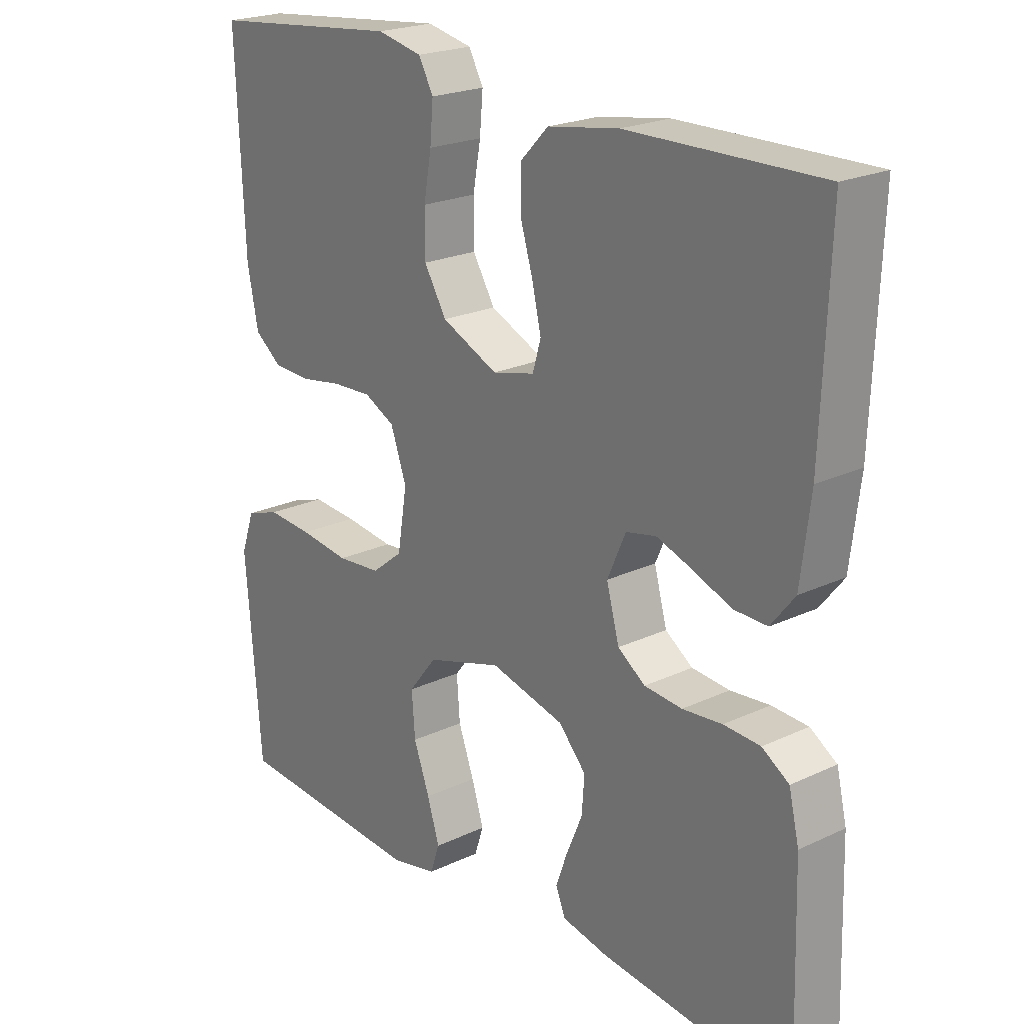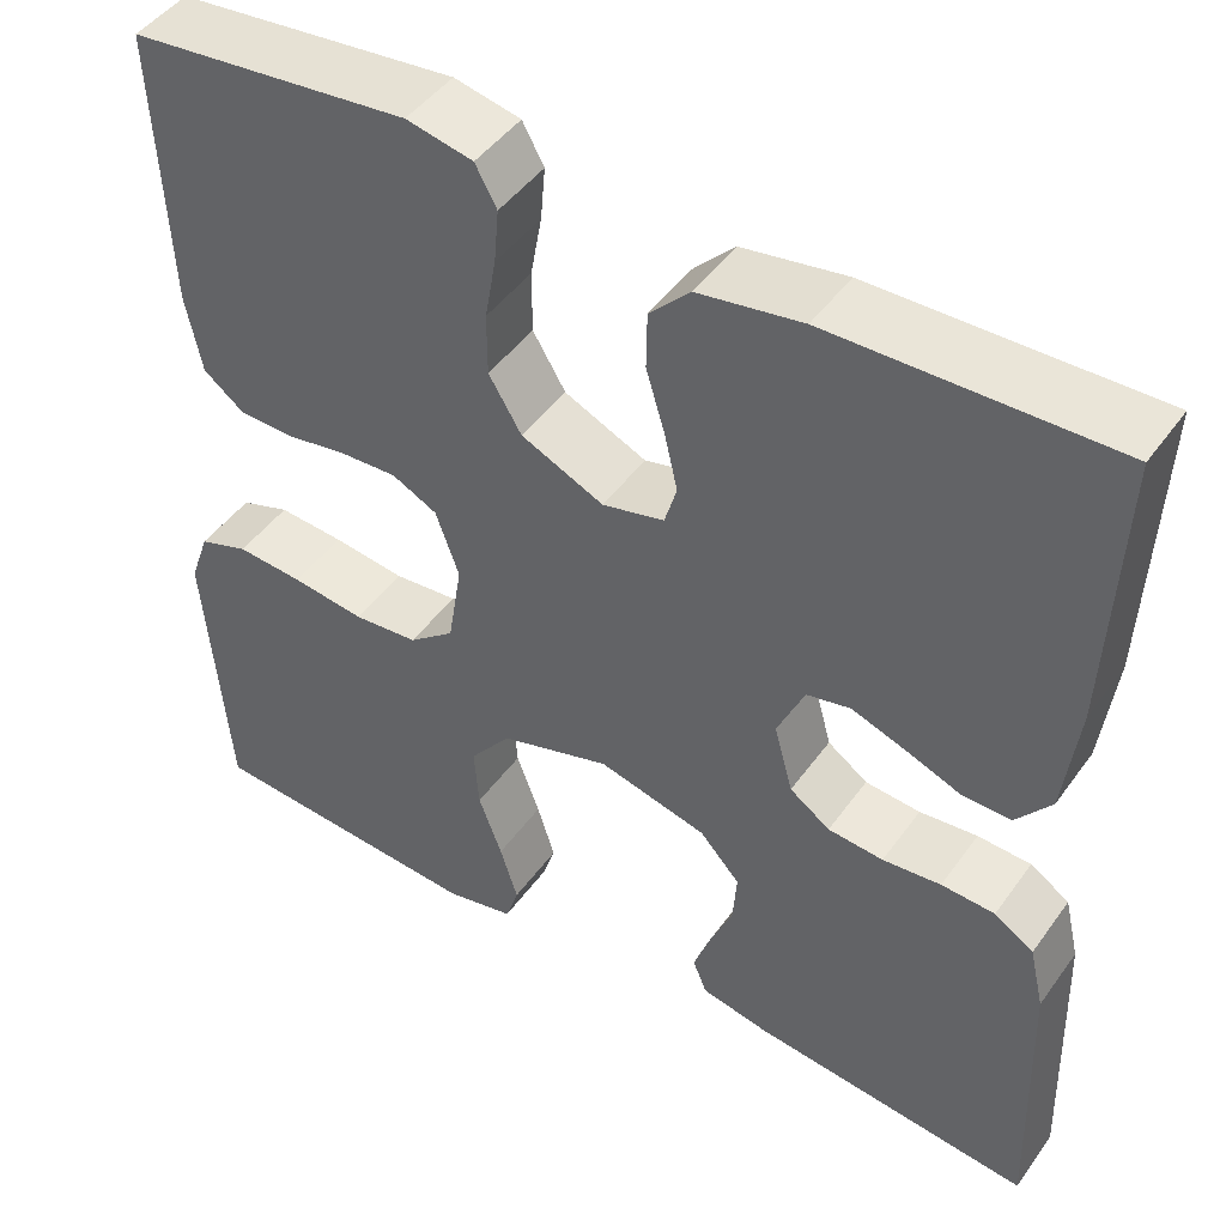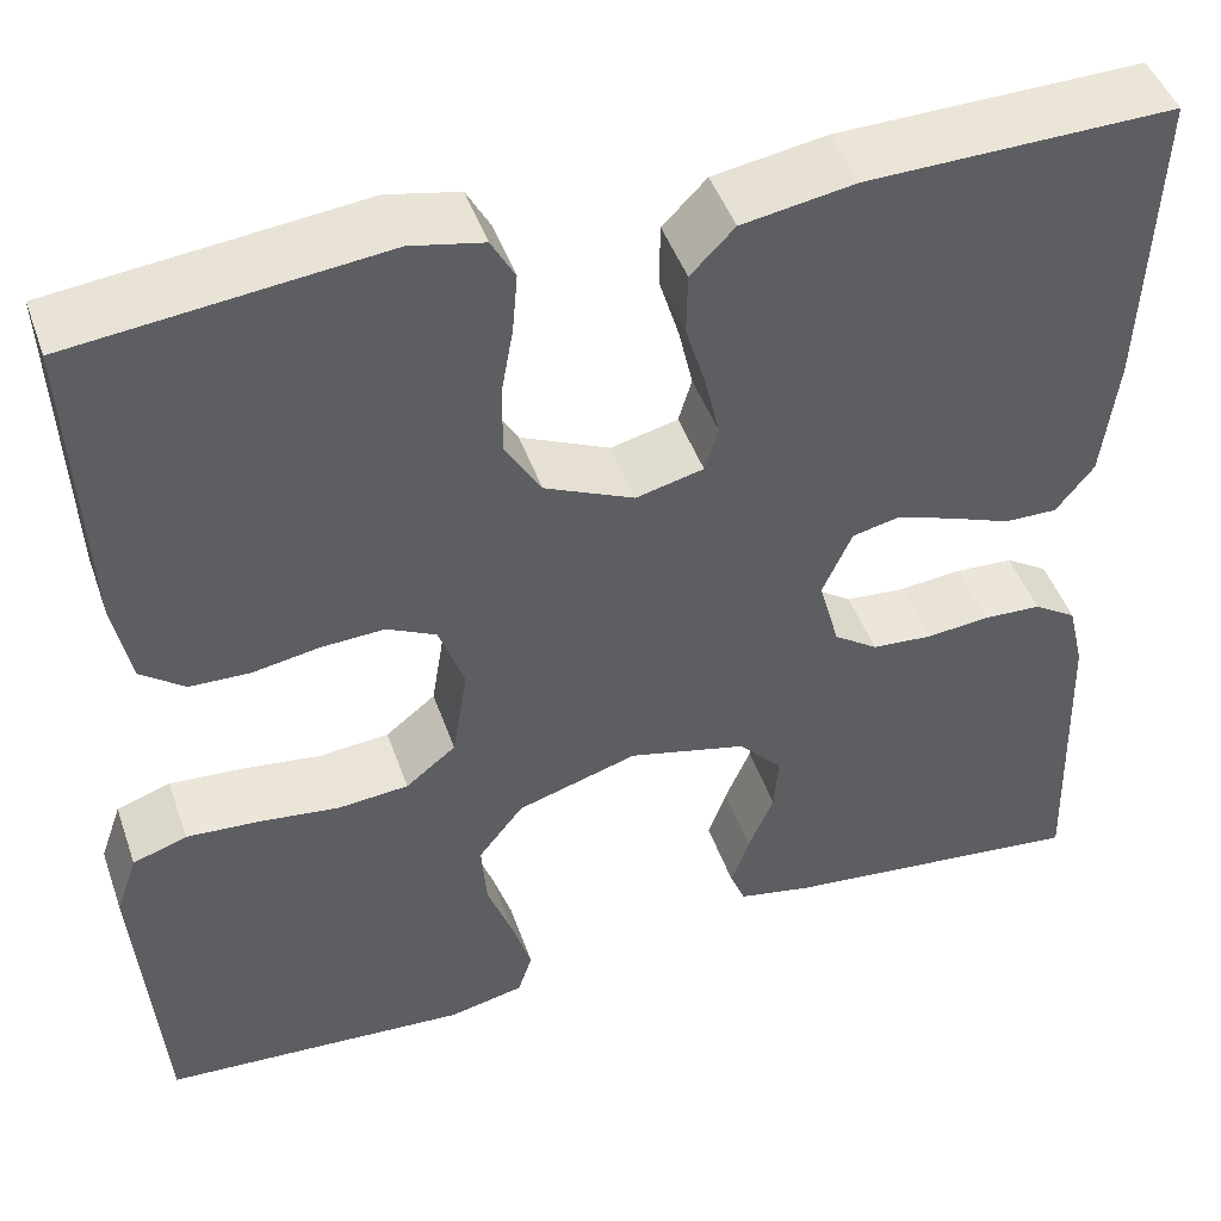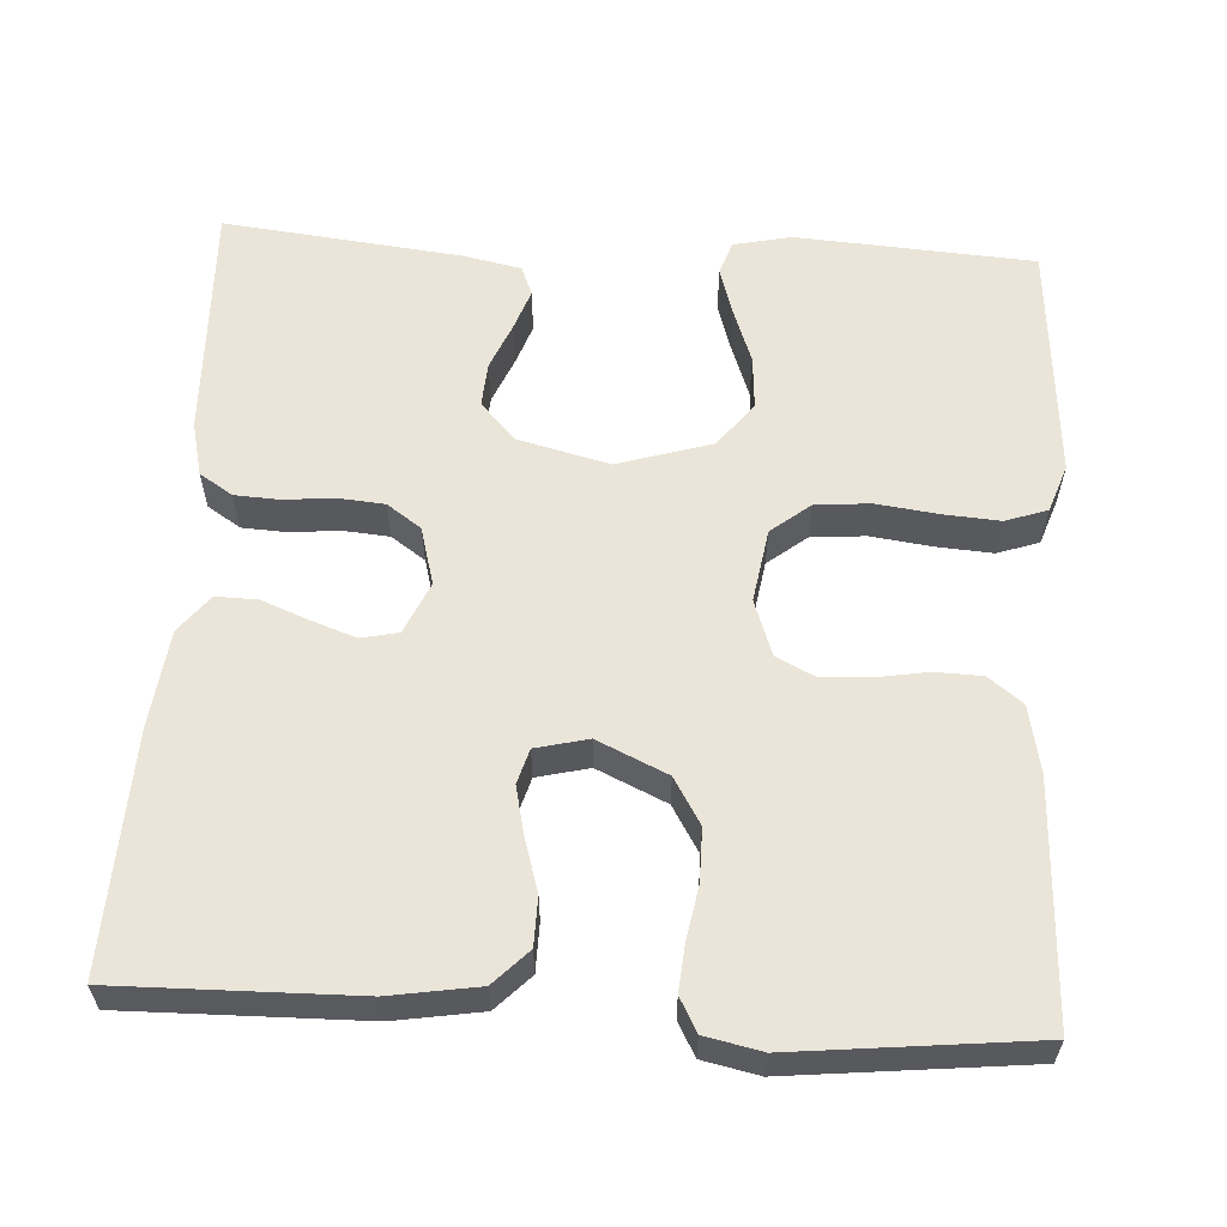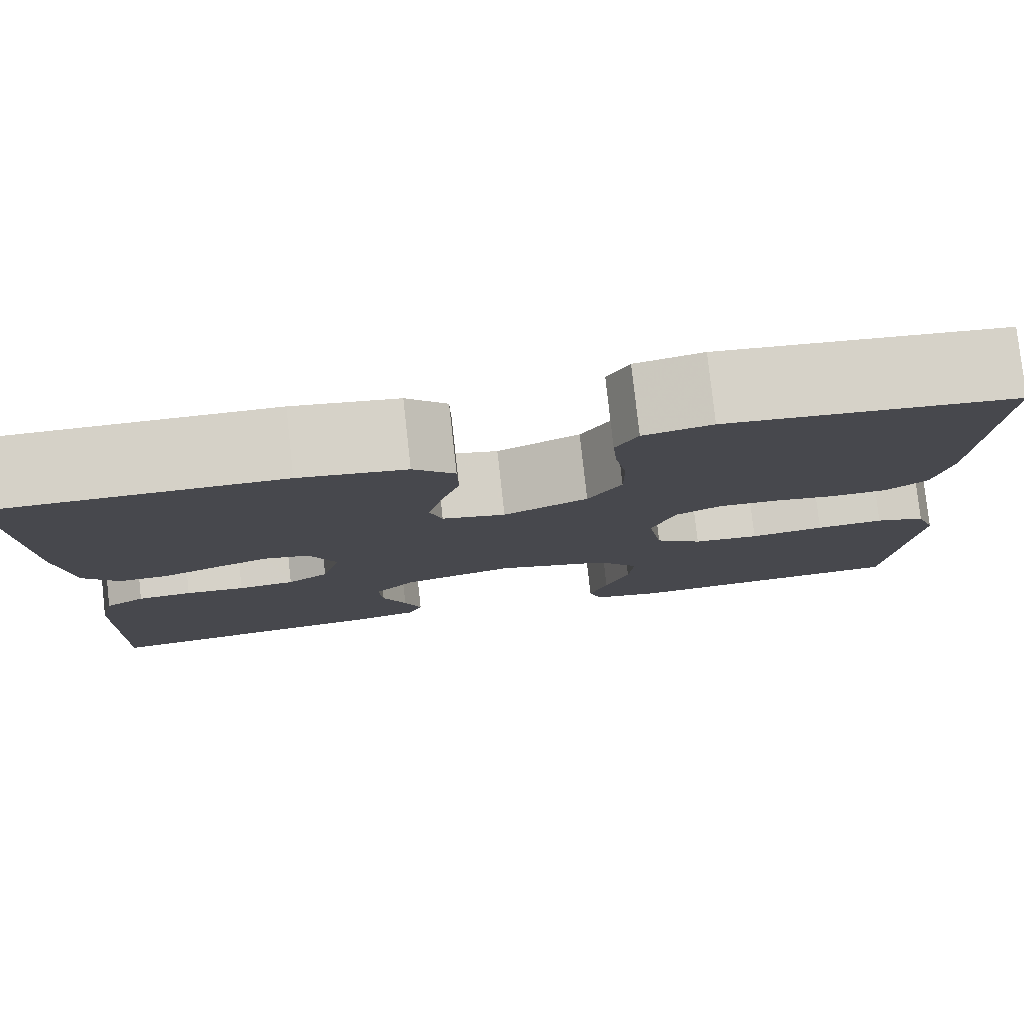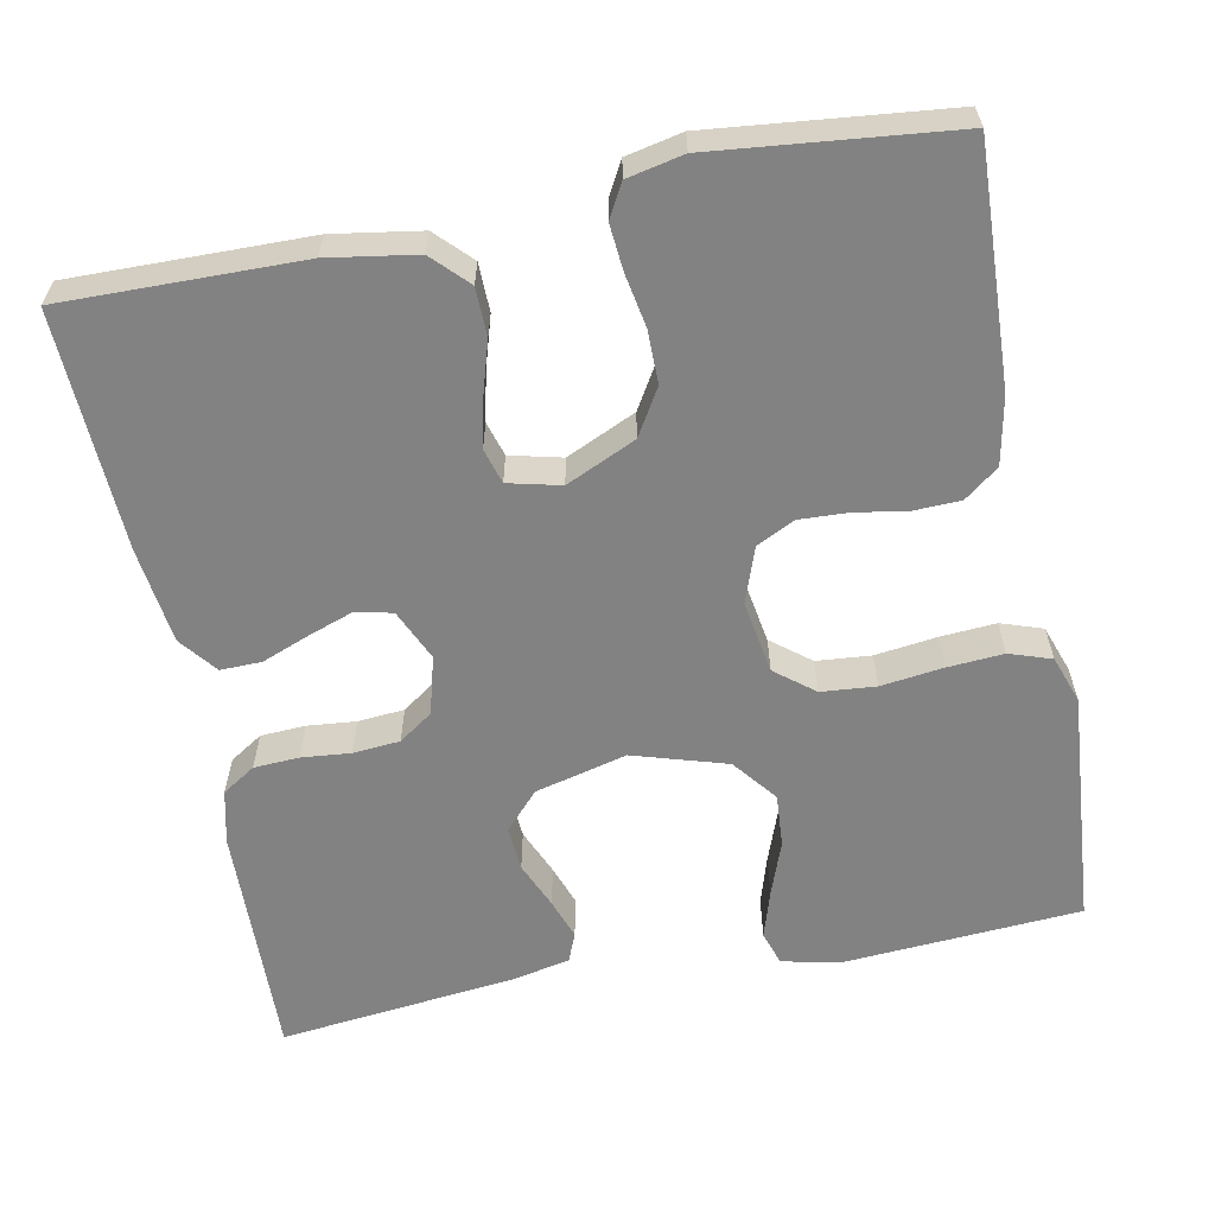
<metadata>
{"format":"obj","ext":"obj","renderer":"f3d","projection":"perspective","resolution":1024,"background":"white","views":[{"elev":22.0,"azim":-129.4,"up":"+Z"},{"elev":46.3,"azim":-146.3,"up":"+Z"},{"elev":46.4,"azim":161.1,"up":"+Z"},{"elev":59.6,"azim":3.4,"up":"+Y"},{"elev":79.5,"azim":-6.3,"up":"+Z"},{"elev":-60.7,"azim":11.2,"up":"+Y"}]}
</metadata>
<code>
v 0.5 0.07 0.5
v 0.487 0.07 0.2
v 0.47 0.07 0.115
v 0.427 0.07 0.082
v 0.368 0.07 0.08
v 0.303 0.07 0.091
v 0.241 0.07 0.094
v 0.193 0.07 0.07
v 0.168 0.07 0
v 0.183 0.07 -0.092
v 0.232 0.07 -0.131
v 0.301 0.07 -0.137
v 0.379 0.07 -0.127
v 0.45 0.07 -0.122
v 0.503 0.07 -0.14
v 0.524 0.07 -0.2
v 0.5 0.07 -0.5
v 0.2 0.07 -0.52
v 0.127 0.07 -0.504
v 0.113 0.07 -0.461
v 0.132 0.07 -0.4
v 0.157 0.07 -0.332
v 0.162 0.07 -0.265
v 0.118 0.07 -0.209
v 0 0.07 -0.173
v -0.116 0.07 -0.202
v -0.159 0.07 -0.249
v -0.155 0.07 -0.305
v -0.13 0.07 -0.364
v -0.112 0.07 -0.415
v -0.127 0.07 -0.452
v -0.2 0.07 -0.467
v -0.5 0.07 -0.5
v -0.491 0.07 -0.2
v -0.475 0.07 -0.132
v -0.433 0.07 -0.105
v -0.376 0.07 -0.102
v -0.314 0.07 -0.108
v -0.255 0.07 -0.103
v -0.212 0.07 -0.073
v -0.192 0.07 0
v -0.221 0.07 0.065
v -0.268 0.07 0.075
v -0.325 0.07 0.055
v -0.384 0.07 0.032
v -0.436 0.07 0.031
v -0.473 0.07 0.078
v -0.488 0.07 0.2
v -0.5 0.07 0.5
v -0.2 0.07 0.495
v -0.089 0.07 0.477
v -0.046 0.07 0.433
v -0.045 0.07 0.372
v -0.065 0.07 0.306
v -0.079 0.07 0.245
v -0.066 0.07 0.201
v 0 0.07 0.185
v 0.088 0.07 0.225
v 0.123 0.07 0.283
v 0.123 0.07 0.35
v 0.111 0.07 0.417
v 0.106 0.07 0.475
v 0.129 0.07 0.517
v 0.2 0.07 0.532
v 0.5 0 0.5
v 0.487 0 0.2
v 0.47 0 0.115
v 0.427 0 0.082
v 0.368 0 0.08
v 0.303 0 0.091
v 0.241 0 0.094
v 0.193 0 0.07
v 0.168 0 0
v 0.183 0 -0.092
v 0.232 0 -0.131
v 0.301 0 -0.137
v 0.379 0 -0.127
v 0.45 0 -0.122
v 0.503 0 -0.14
v 0.524 0 -0.2
v 0.5 0 -0.5
v 0.2 0 -0.52
v 0.127 0 -0.504
v 0.113 0 -0.461
v 0.132 0 -0.4
v 0.157 0 -0.332
v 0.162 0 -0.265
v 0.118 0 -0.209
v 0 0 -0.173
v -0.116 0 -0.202
v -0.159 0 -0.249
v -0.155 0 -0.305
v -0.13 0 -0.364
v -0.112 0 -0.415
v -0.127 0 -0.452
v -0.2 0 -0.467
v -0.5 0 -0.5
v -0.491 0 -0.2
v -0.475 0 -0.132
v -0.433 0 -0.105
v -0.376 0 -0.102
v -0.314 0 -0.108
v -0.255 0 -0.103
v -0.212 0 -0.073
v -0.192 0 0
v -0.221 0 0.065
v -0.268 0 0.075
v -0.325 0 0.055
v -0.384 0 0.032
v -0.436 0 0.031
v -0.473 0 0.078
v -0.488 0 0.2
v -0.5 0 0.5
v -0.2 0 0.495
v -0.089 0 0.477
v -0.046 0 0.433
v -0.045 0 0.372
v -0.065 0 0.306
v -0.079 0 0.245
v -0.066 0 0.201
v 0 0 0.185
v 0.088 0 0.225
v 0.123 0 0.283
v 0.123 0 0.35
v 0.111 0 0.417
v 0.106 0 0.475
v 0.129 0 0.517
v 0.2 0 0.532
f 4 5 6
f 3 4 6
f 2 3 6
f 1 2 6
f 64 1 6
f 63 64 6
f 62 63 6
f 61 62 6
f 60 61 6
f 59 60 6 7
f 58 59 7 8
f 57 58 8 9
f 56 57 9 10
f 52 53 54
f 51 52 54
f 50 51 54
f 49 50 54
f 48 49 54
f 47 48 54
f 46 47 54
f 45 46 54
f 44 45 54
f 43 44 54 55
f 42 43 55 56
f 36 37 38
f 35 36 38
f 34 35 38
f 33 34 38
f 32 33 38
f 31 32 38
f 30 31 38
f 29 30 38
f 28 29 38
f 27 28 38 39
f 26 27 39 40
f 20 21 22
f 19 20 22
f 18 19 22
f 17 18 22
f 16 17 22
f 15 16 22
f 14 15 22
f 13 14 22
f 12 13 22
f 11 12 22 23
f 10 11 23 24
f 10 24 25
f 56 10 25
f 42 56 25
f 41 42 25
f 25 26 40 41
f 70 69 68
f 70 68 67
f 70 67 66
f 70 66 65
f 70 65 128
f 70 128 127
f 70 127 126
f 70 126 125
f 70 125 124
f 71 70 124 123
f 72 71 123 122
f 73 72 122 121
f 74 73 121 120
f 118 117 116
f 118 116 115
f 118 115 114
f 118 114 113
f 118 113 112
f 118 112 111
f 118 111 110
f 118 110 109
f 118 109 108
f 119 118 108 107
f 120 119 107 106
f 102 101 100
f 102 100 99
f 102 99 98
f 102 98 97
f 102 97 96
f 102 96 95
f 102 95 94
f 102 94 93
f 102 93 92
f 103 102 92 91
f 104 103 91 90
f 86 85 84
f 86 84 83
f 86 83 82
f 86 82 81
f 86 81 80
f 86 80 79
f 86 79 78
f 86 78 77
f 86 77 76
f 87 86 76 75
f 88 87 75 74
f 89 88 74
f 89 74 120
f 89 120 106
f 89 106 105
f 105 104 90 89
f 1 65 66 2
f 2 66 67 3
f 3 67 68 4
f 4 68 69 5
f 5 69 70 6
f 6 70 71 7
f 7 71 72 8
f 8 72 73 9
f 9 73 74 10
f 10 74 75 11
f 11 75 76 12
f 12 76 77 13
f 13 77 78 14
f 14 78 79 15
f 15 79 80 16
f 16 80 81 17
f 17 81 82 18
f 18 82 83 19
f 19 83 84 20
f 20 84 85 21
f 21 85 86 22
f 22 86 87 23
f 23 87 88 24
f 24 88 89 25
f 25 89 90 26
f 26 90 91 27
f 27 91 92 28
f 28 92 93 29
f 29 93 94 30
f 30 94 95 31
f 31 95 96 32
f 32 96 97 33
f 33 97 98 34
f 34 98 99 35
f 35 99 100 36
f 36 100 101 37
f 37 101 102 38
f 38 102 103 39
f 39 103 104 40
f 40 104 105 41
f 41 105 106 42
f 42 106 107 43
f 43 107 108 44
f 44 108 109 45
f 45 109 110 46
f 46 110 111 47
f 47 111 112 48
f 48 112 113 49
f 49 113 114 50
f 50 114 115 51
f 51 115 116 52
f 52 116 117 53
f 53 117 118 54
f 54 118 119 55
f 55 119 120 56
f 56 120 121 57
f 57 121 122 58
f 58 122 123 59
f 59 123 124 60
f 60 124 125 61
f 61 125 126 62
f 62 126 127 63
f 63 127 128 64
f 64 128 65 1

</code>
